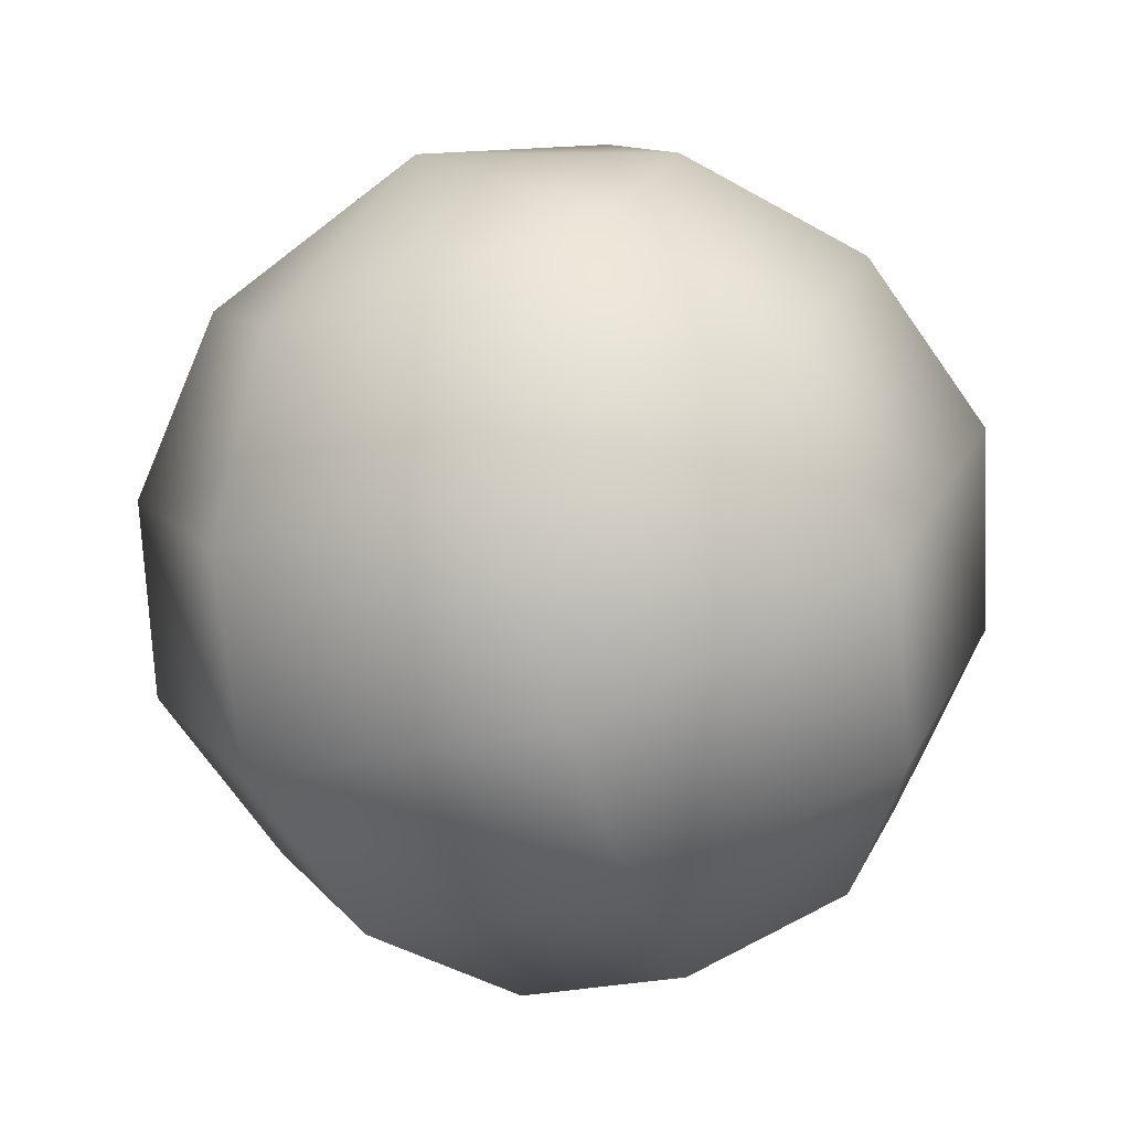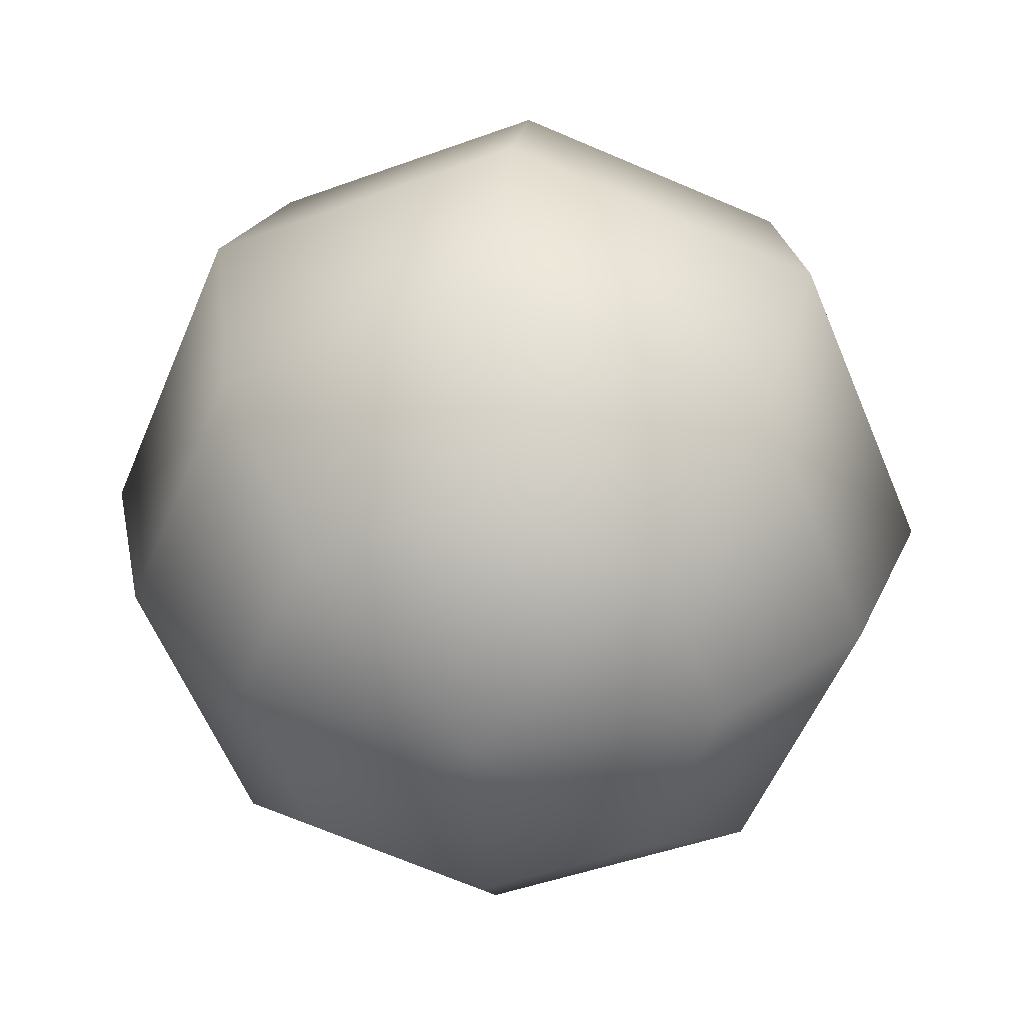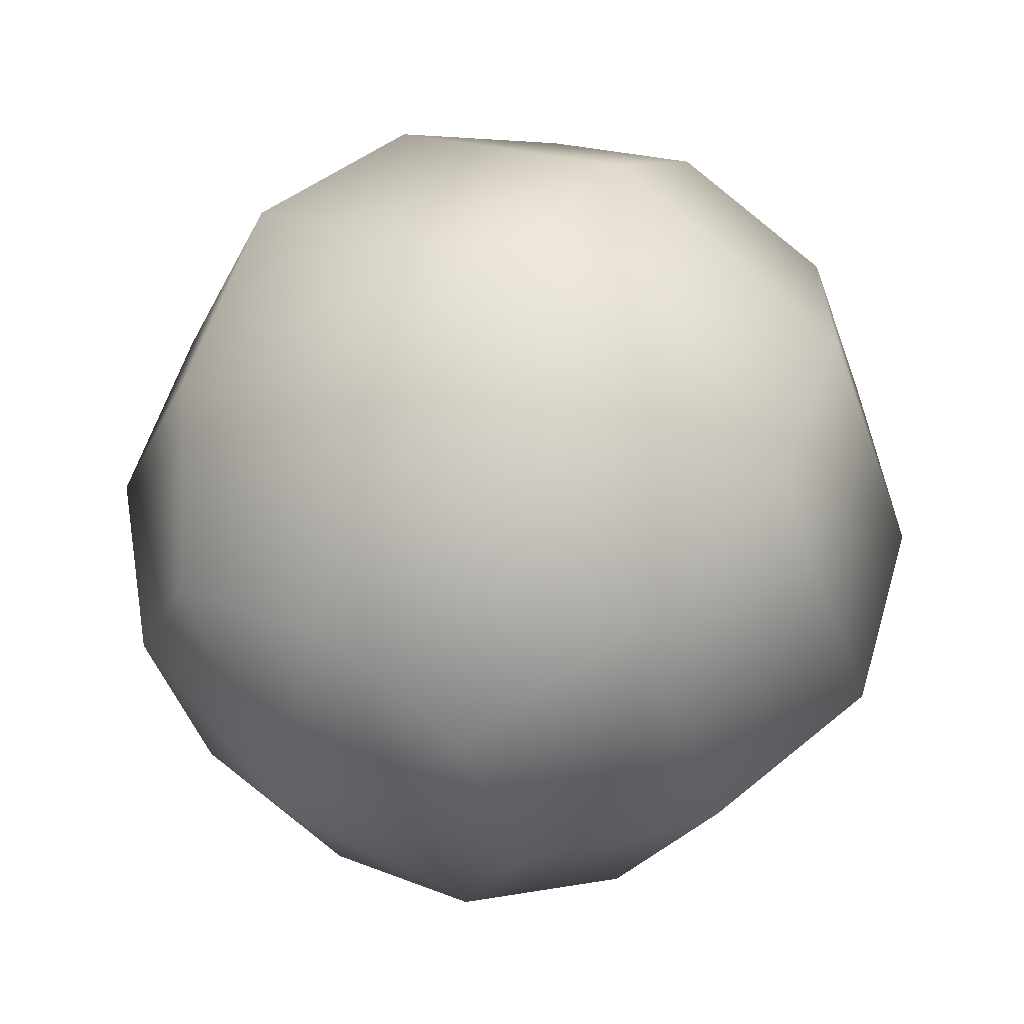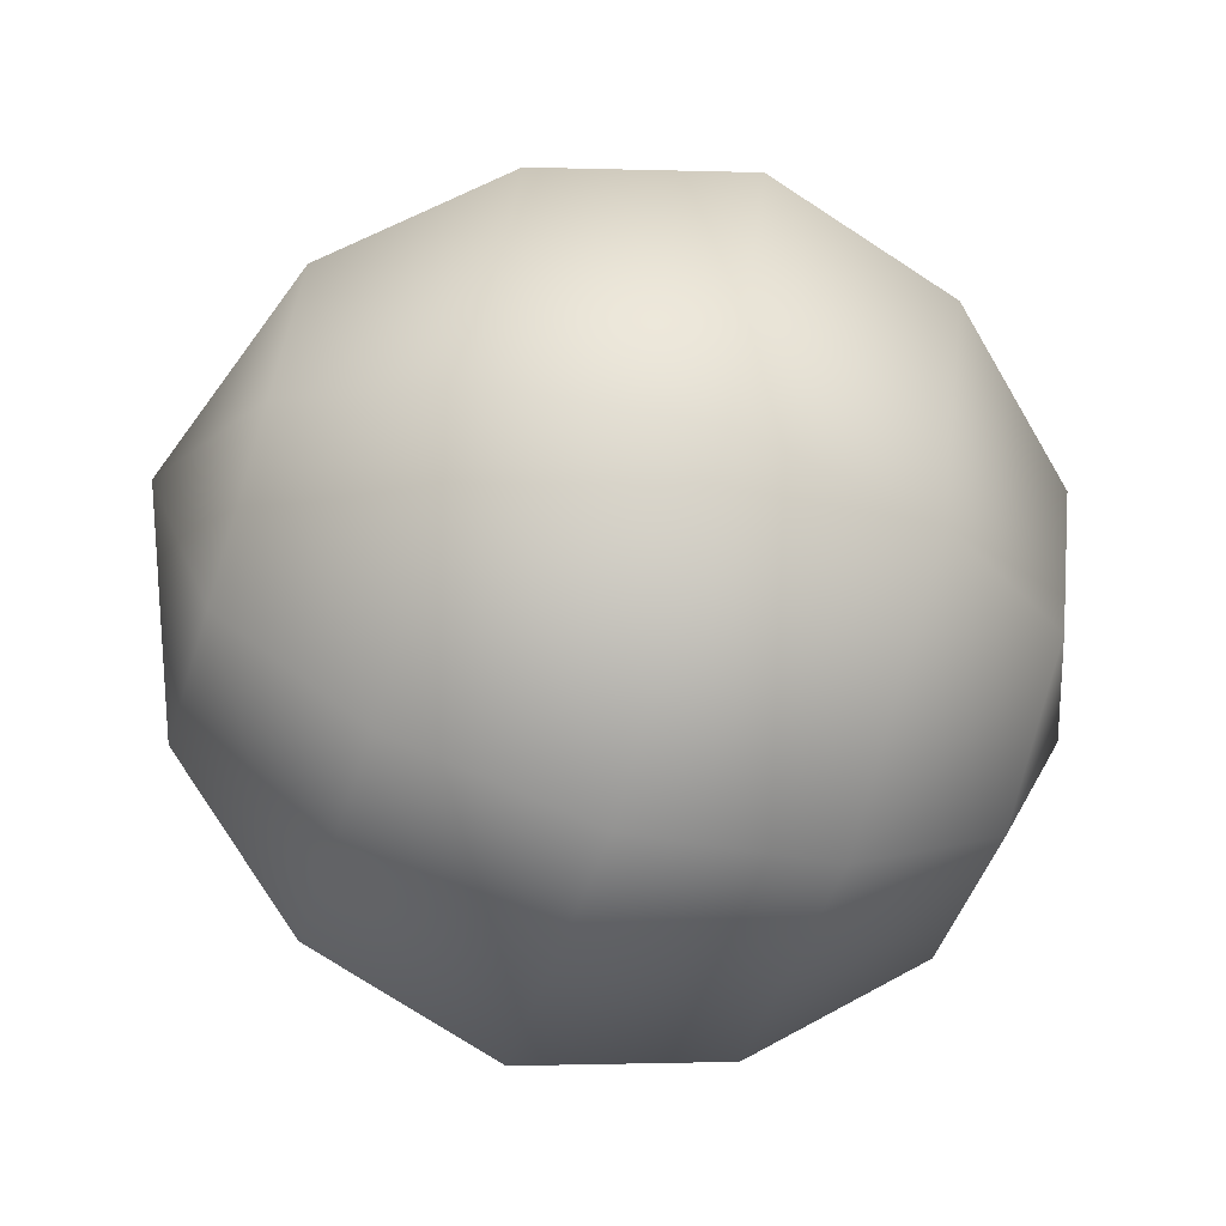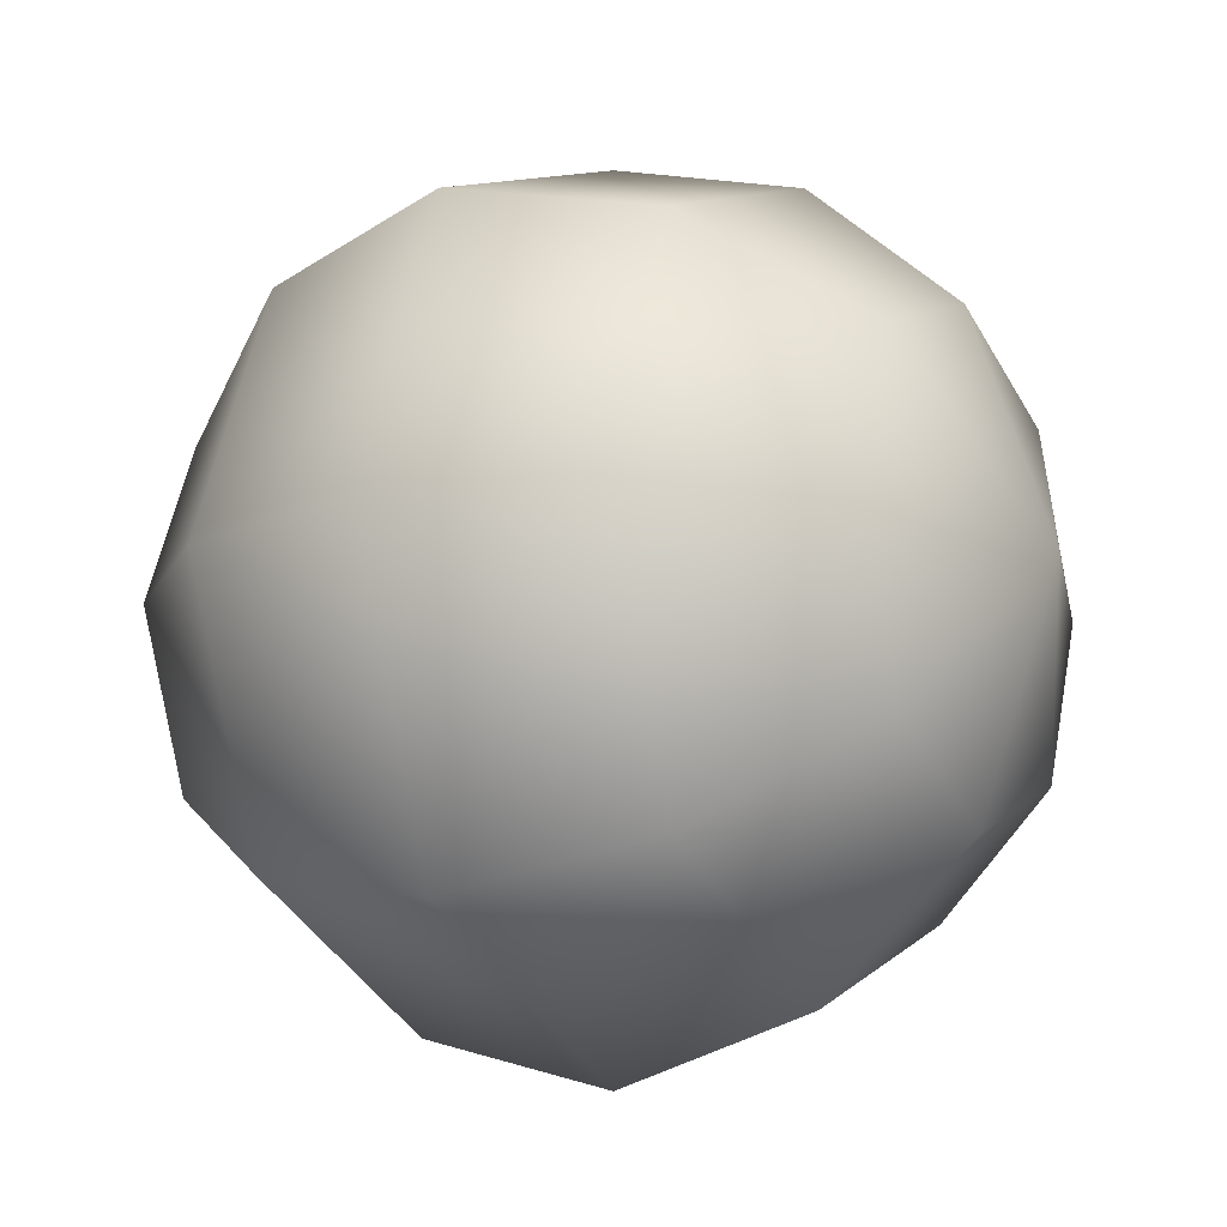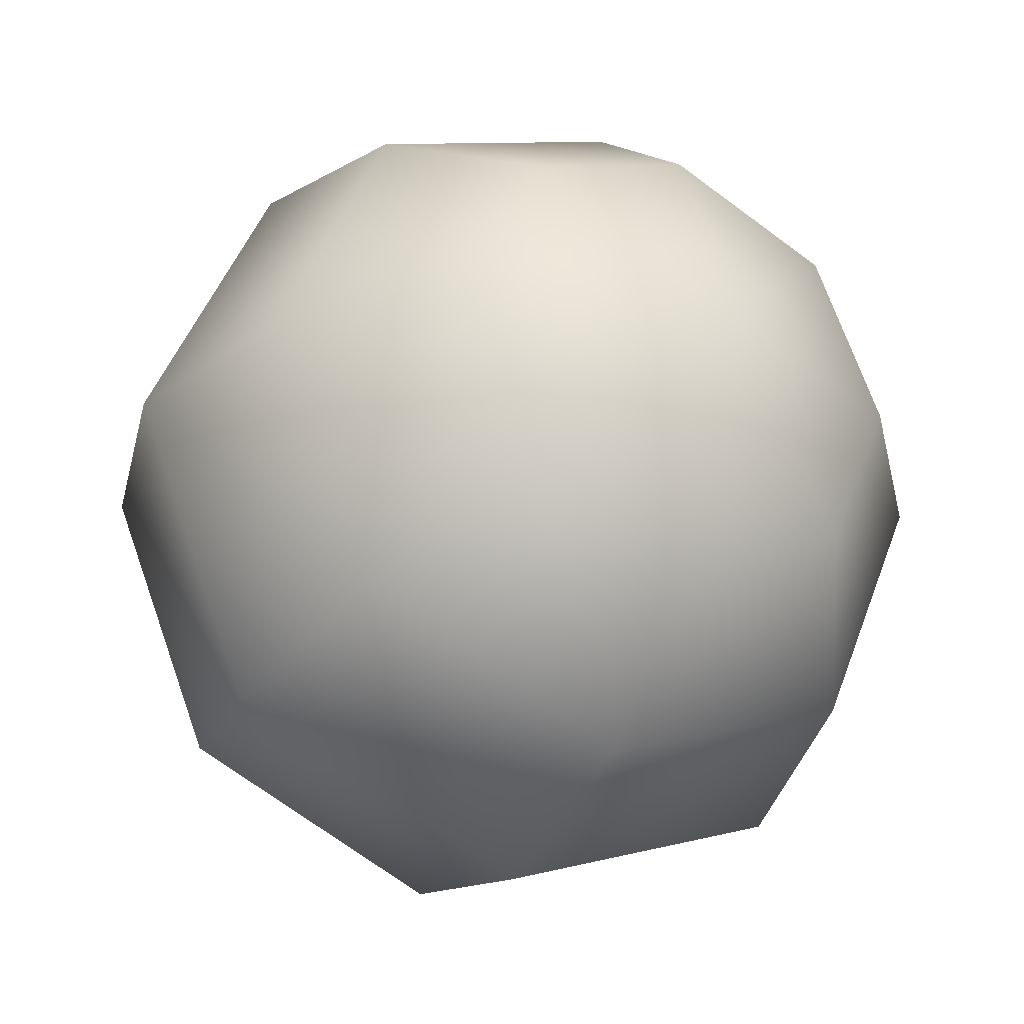
<metadata>
{"format":"obj","ext":"obj","renderer":"f3d","projection":"perspective","resolution":1024,"background":"white","views":[{"elev":-71.5,"azim":-71.0,"up":"+Z"},{"elev":32.5,"azim":95.2,"up":"+Y"},{"elev":55.6,"azim":122.5,"up":"+Y"},{"elev":-66.6,"azim":162.5,"up":"+Z"},{"elev":-14.6,"azim":29.2,"up":"+Y"},{"elev":-31.3,"azim":-119.5,"up":"+Y"}]}
</metadata>
<code>
g SeparateMesh_Monster_Cyclops_Model_Monster_Cyclops_Head_LOD1
v -1e-06 -0.9297 1.396
v 0.03679 -0.9297 1.386
v 0.03679 -0.9785 1.365
v -1e-06 -0.986 1.373
v -1e-06 -0.8733 1.373
v 0.03679 -0.9987 1.317
v -1e-06 -1.009 1.317
v 0.03679 -0.8809 1.365
v -1e-06 -0.85 1.317
v 0.03679 -0.9785 1.268
v -1e-06 -0.986 1.26
v 0.03679 -0.8607 1.317
v -1e-06 -0.8733 1.26
v 0.03679 -0.9297 1.248
v -1e-06 -0.9297 1.237
v 0.03679 -0.8809 1.268
v 0.06499 -0.9604 1.347
v 0.06499 -0.9731 1.317
v 0.07969 -0.9297 1.317
v 0.06499 -0.9297 1.36
v 0.06499 -0.9604 1.286
v 0.06499 -0.899 1.347
v 0.06499 -0.9297 1.273
v 0.06499 -0.8863 1.317
v 0.06499 -0.899 1.286
v -0.03679 -0.9785 1.365
v -0.03679 -0.9297 1.386
v -1e-06 -0.9297 1.396
v -1e-06 -0.986 1.373
v -1e-06 -0.8733 1.373
v -0.03679 -0.9987 1.317
v -1e-06 -1.009 1.317
v -0.03679 -0.8809 1.365
v -1e-06 -0.85 1.317
v -0.03679 -0.9785 1.268
v -1e-06 -0.986 1.26
v -0.03679 -0.8607 1.317
v -1e-06 -0.8733 1.26
v -0.03679 -0.9297 1.248
v -1e-06 -0.9297 1.237
v -0.03679 -0.8809 1.268
v -0.06499 -0.9604 1.347
v -0.06499 -0.9731 1.317
v -0.07969 -0.9297 1.317
v -0.06499 -0.9297 1.36
v -0.06499 -0.9604 1.286
v -0.06499 -0.899 1.347
v -0.06499 -0.9297 1.273
v -0.06499 -0.8863 1.317
v -0.06499 -0.899 1.286
g SeparateMesh_Monster_Cyclops_Model_Monster_Cyclops_Head_LOD1_0
f 3 2 1
f 4 3 1
f 1 2 5
f 6 3 4
f 7 6 4
f 2 8 5
f 5 8 9
f 10 6 7
f 11 10 7
f 8 12 9
f 9 12 13
f 14 10 11
f 15 14 11
f 13 16 15
f 12 16 13
f 16 14 15
f 3 17 2
f 6 18 3
f 18 17 3
f 17 18 19
f 17 20 2
f 2 20 8
f 20 17 19
f 21 18 6
f 10 21 6
f 18 21 19
f 20 22 8
f 8 22 12
f 22 20 19
f 23 21 10
f 14 23 10
f 21 23 19
f 22 24 12
f 12 24 16
f 24 22 19
f 25 23 14
f 16 25 14
f 23 25 19
f 25 24 19
f 24 25 16
f 28 27 26
f 29 28 26
f 28 30 27
f 29 26 31
f 32 29 31
f 30 33 27
f 30 34 33
f 32 31 35
f 36 32 35
f 34 37 33
f 34 38 37
f 36 35 39
f 40 36 39
f 38 40 41
f 38 41 37
f 40 39 41
f 26 27 42
f 31 26 43
f 26 42 43
f 43 42 44
f 27 45 42
f 27 33 45
f 42 45 44
f 31 43 46
f 35 31 46
f 46 43 44
f 33 47 45
f 33 37 47
f 45 47 44
f 35 46 48
f 39 35 48
f 48 46 44
f 37 49 47
f 47 49 44
f 37 41 49
f 39 48 50
f 50 48 44
f 49 50 44
f 41 39 50
f 41 50 49

</code>
